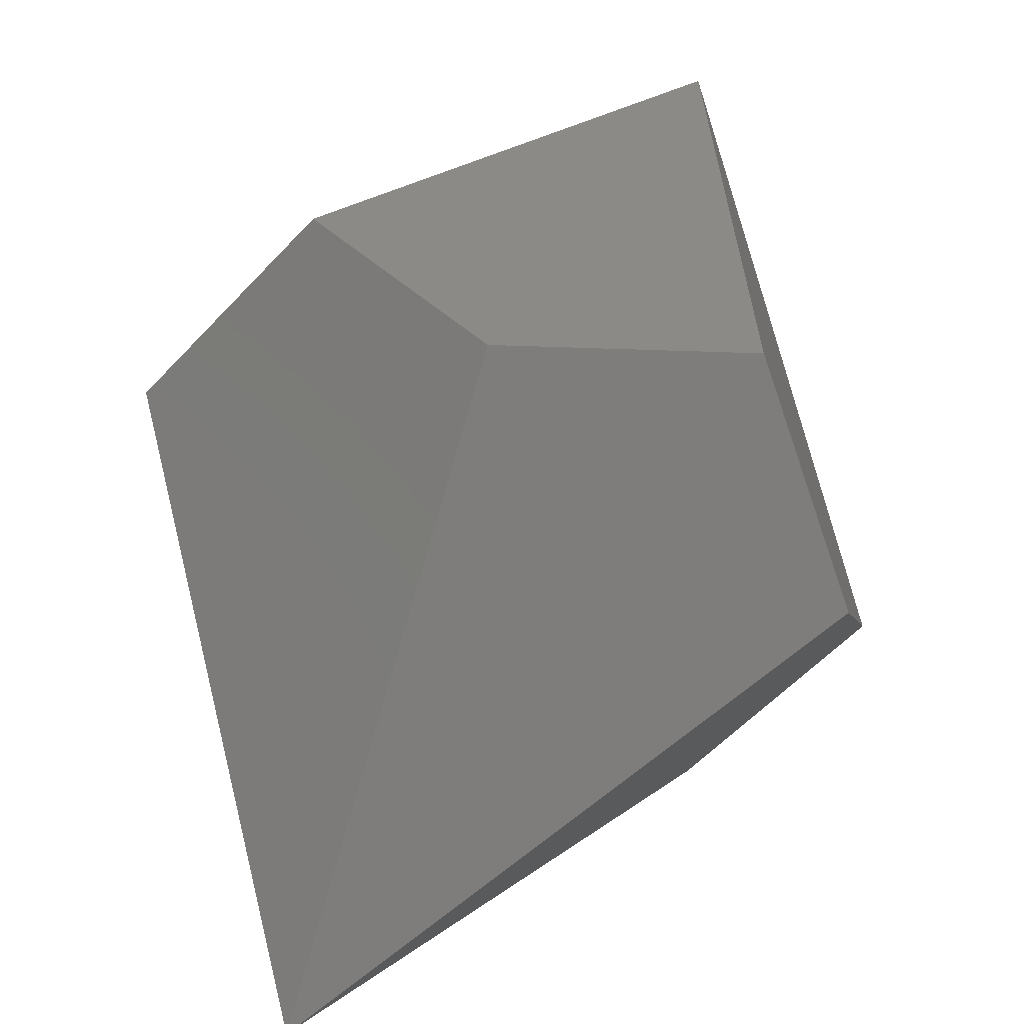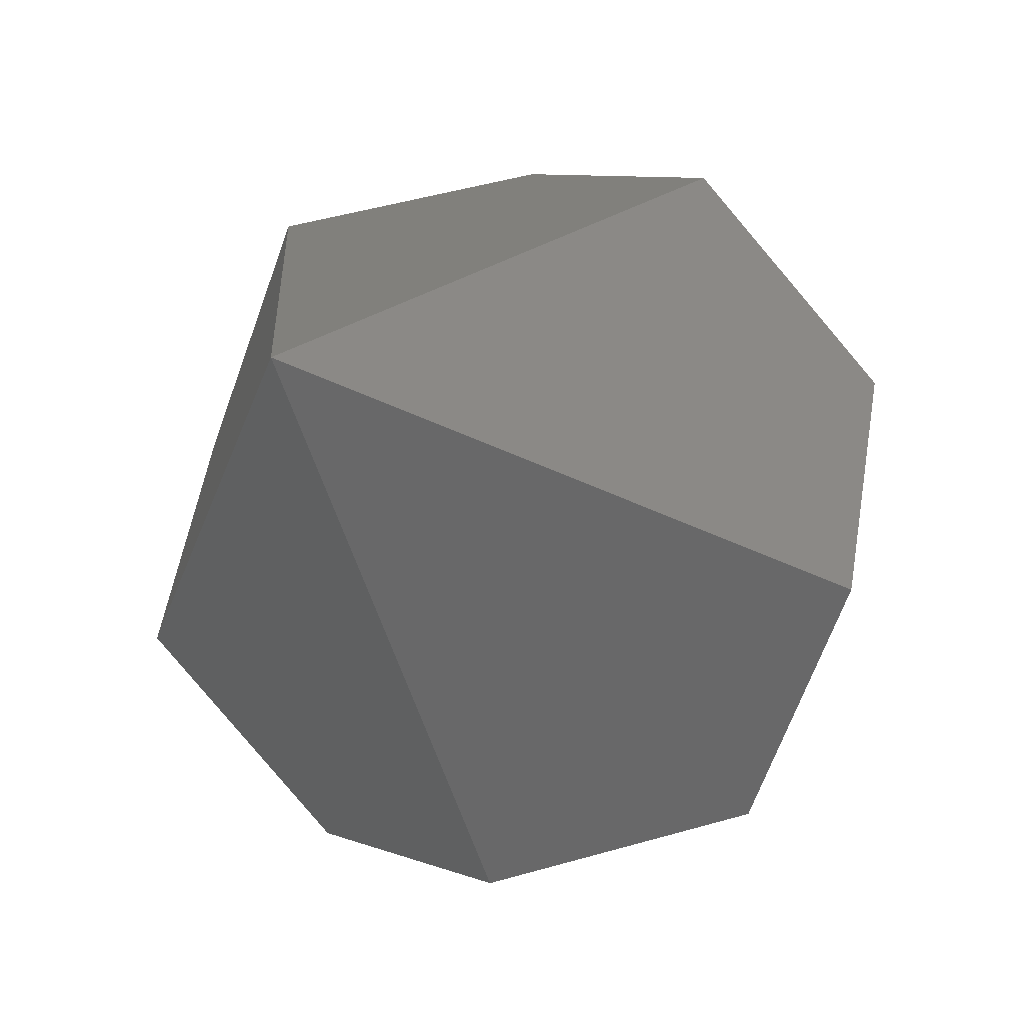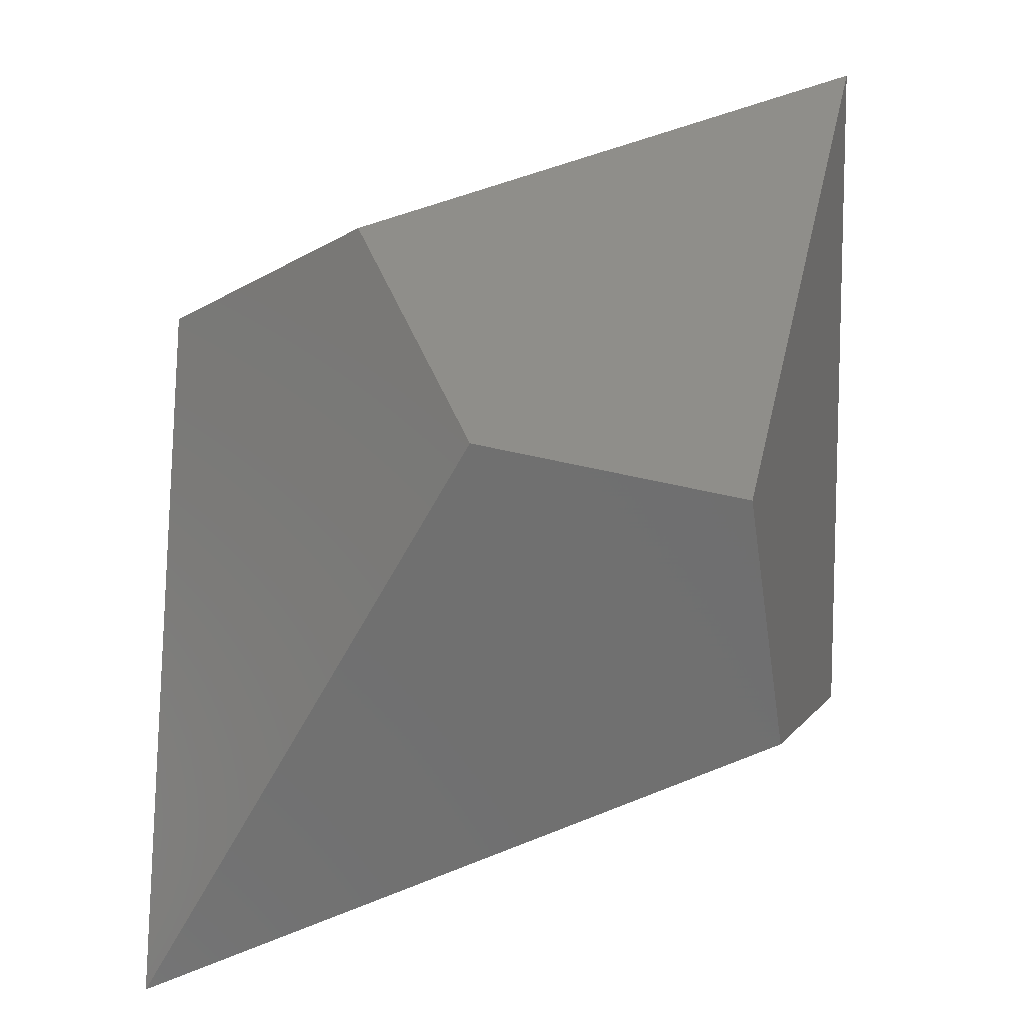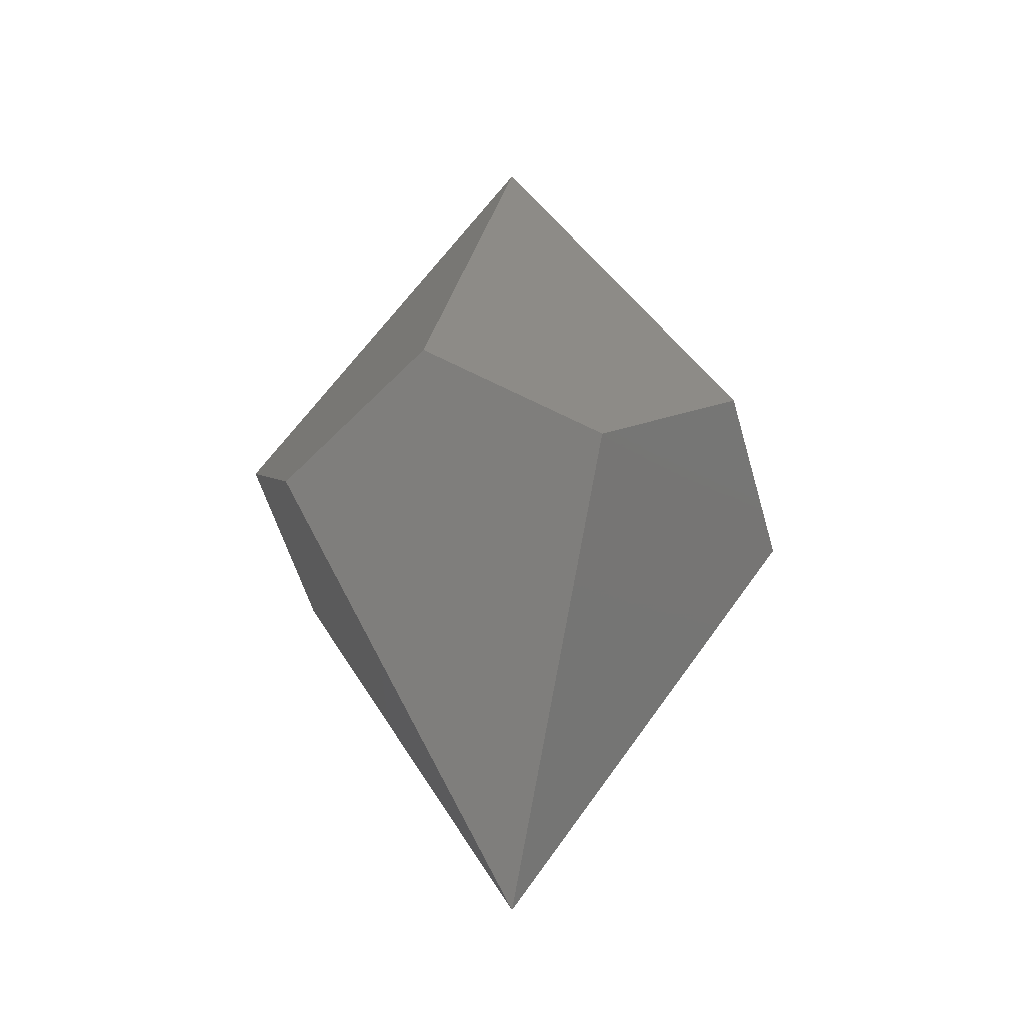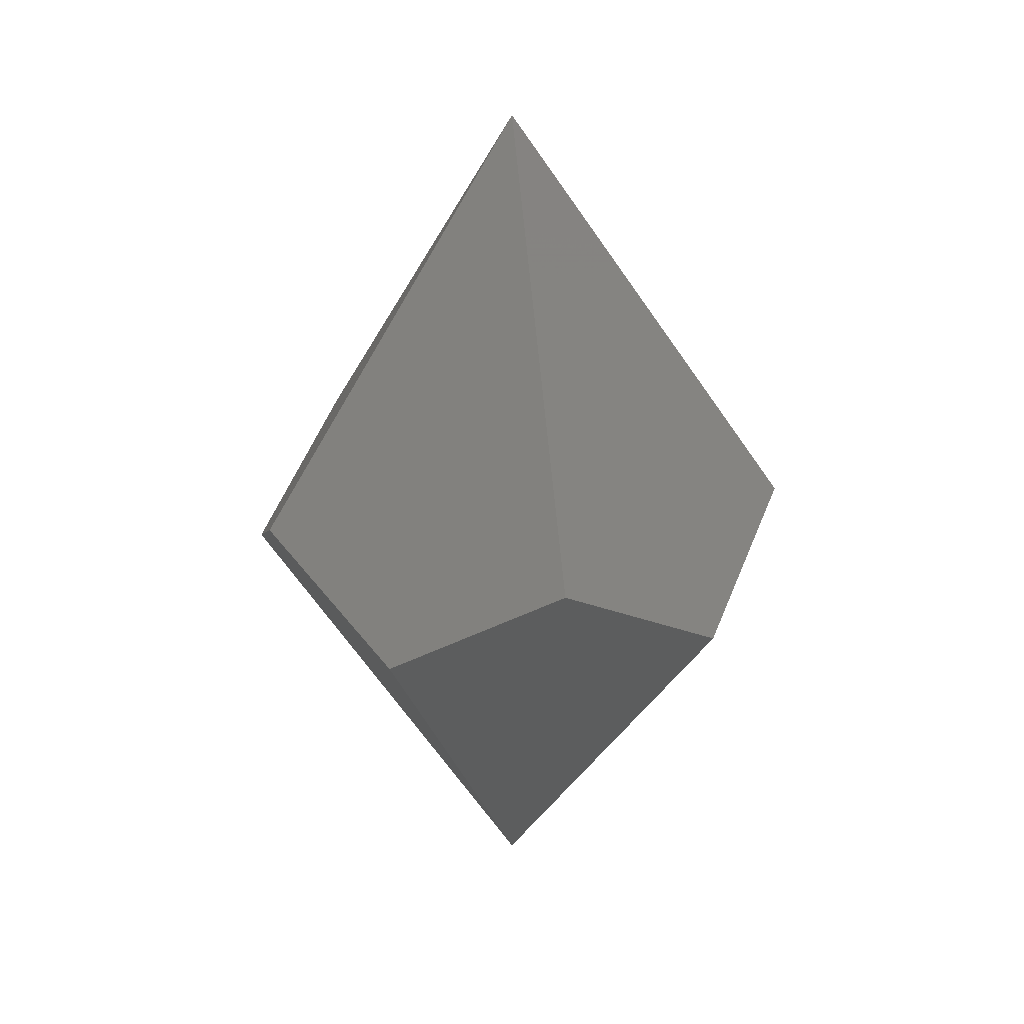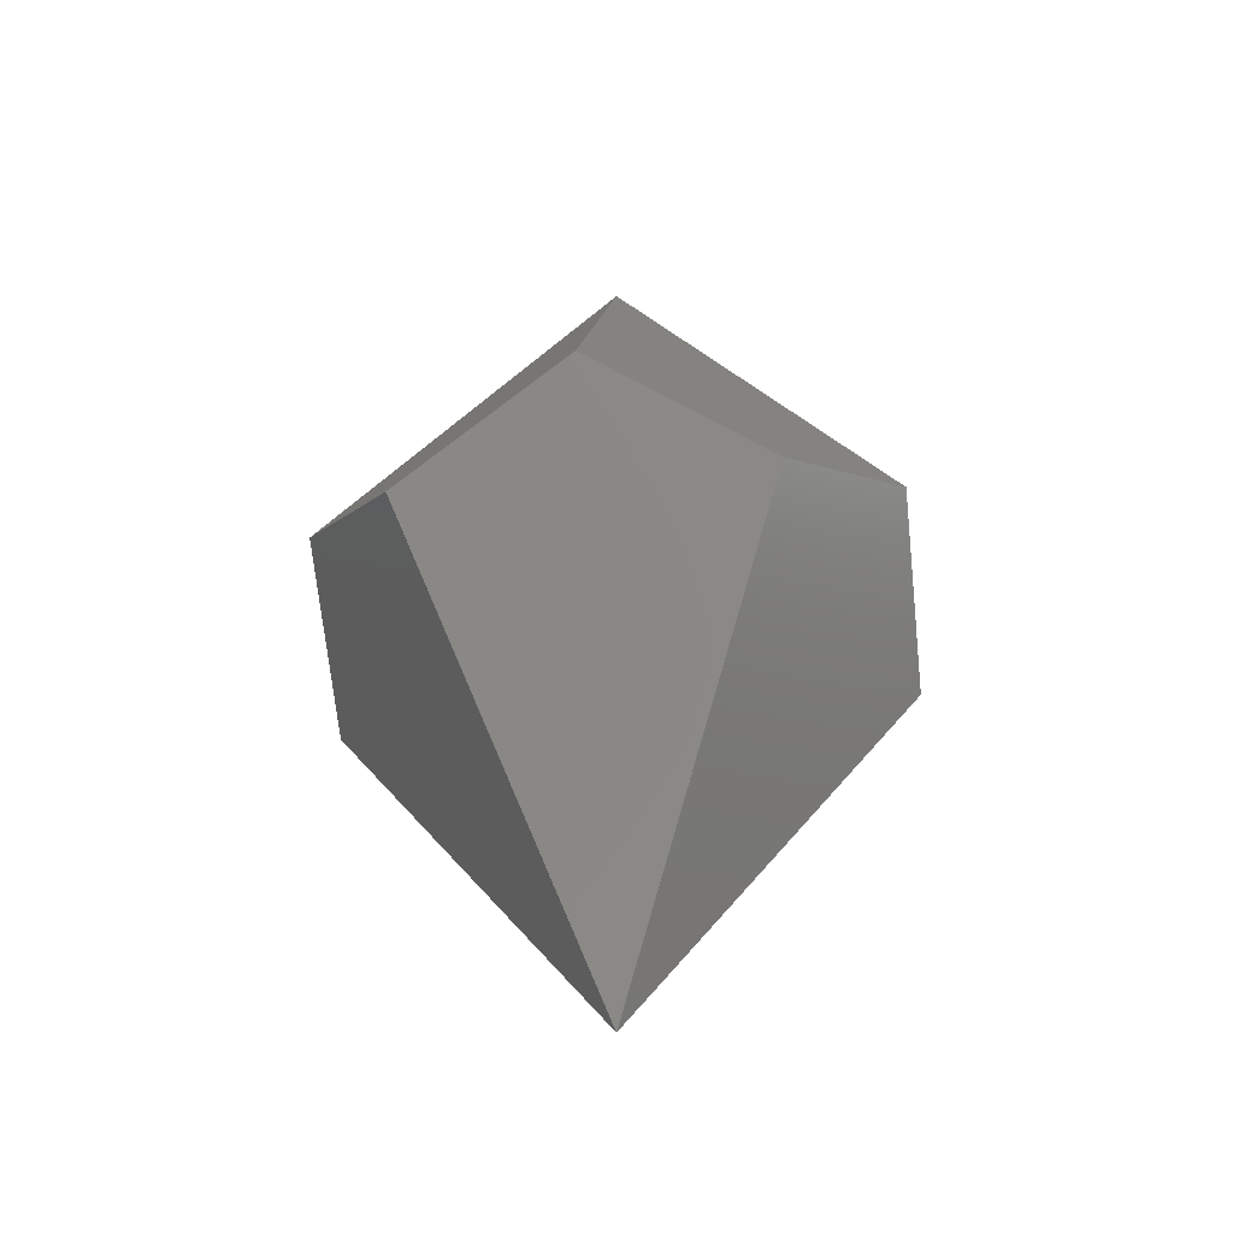
<metadata>
{"format":"stl","ext":"stl","renderer":"f3d","projection":"perspective","resolution":1024,"background":"white","views":[{"elev":58.4,"azim":-159.8,"up":"+Y"},{"elev":-13.2,"azim":19.6,"up":"+Y"},{"elev":73.3,"azim":-143.7,"up":"+Y"},{"elev":-26.0,"azim":162.0,"up":"+Z"},{"elev":26.6,"azim":61.5,"up":"+Z"},{"elev":-42.1,"azim":-137.1,"up":"+Z"}]}
</metadata>
<code>
# stl→obj: 28 verts, 52 faces
v 2.671 3.677 19.78
v -2.671 3.677 19.78
v 0 7.748e-07 26.15
v 0 7.388 13.35
v 4.343 5.977 15.8
v -4.343 5.977 15.8
v -2.671 -3.677 9.368
v 0 -7.388 15.8
v -4.343 -5.977 13.35
v 2.671 -3.677 9.368
v 4.343 -5.977 13.35
v 0 -7.748e-07 3
v -6.123 3.527 14.18
v -7.027 0.7457 14.18
v -7.027 2.283 13.35
v -7.027 -0.7457 14.97
v 0 1.496e-07 26.15
v -7.027 -2.283 15.8
v 7.027 2.283 13.35
v 7.027 0.7457 14.18
v 0 -1.496e-07 3
v 6.123 -3.527 14.97
v 7.027 -0.7457 14.97
v 7.027 -2.283 15.8
v -6.123 -3.527 14.97
v 0 -4.544 19.78
v 0 4.544 9.368
v 6.123 3.527 14.18
f 1 2 3
f 4 1 5
f 1 4 2
f 2 4 6
f 7 8 9
f 10 8 7
f 8 10 11
f 10 7 12
f 13 2 6
f 14 13 15
f 13 14 2
f 2 14 16
f 2 17 3
f 18 2 16
f 2 18 17
f 10 19 20
f 19 12 21
f 19 10 12
f 22 23 24
f 10 23 22
f 23 10 20
f 10 22 11
f 25 8 26
f 8 25 9
f 18 26 17
f 26 18 25
f 19 27 28
f 27 19 21
f 28 4 5
f 4 28 27
f 8 22 26
f 22 8 11
f 26 24 17
f 24 26 22
f 4 13 6
f 13 4 27
f 27 15 13
f 15 27 21
f 1 28 5
f 20 28 1
f 28 20 19
f 20 1 23
f 17 1 3
f 24 1 17
f 1 24 23
f 12 15 21
f 7 15 12
f 15 7 14
f 7 16 14
f 16 25 18
f 16 7 25
f 25 7 9

</code>
